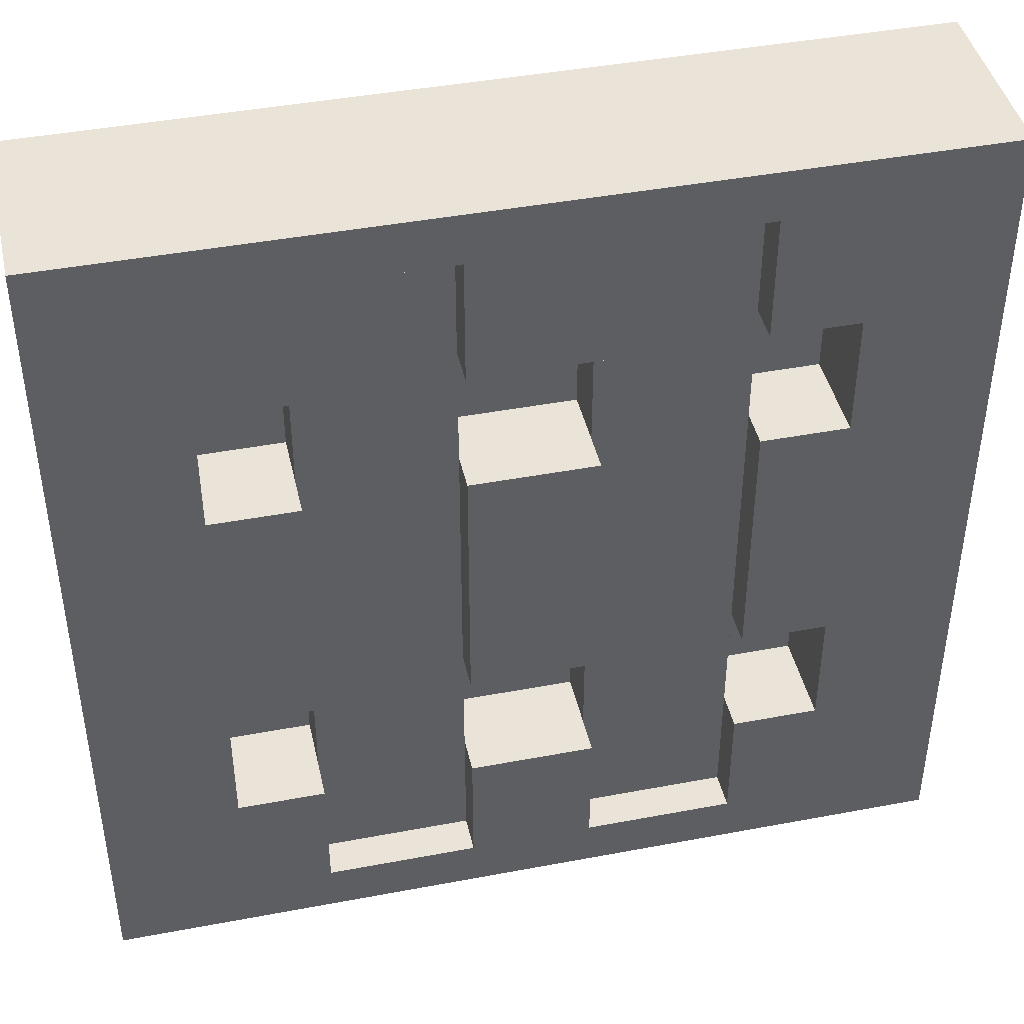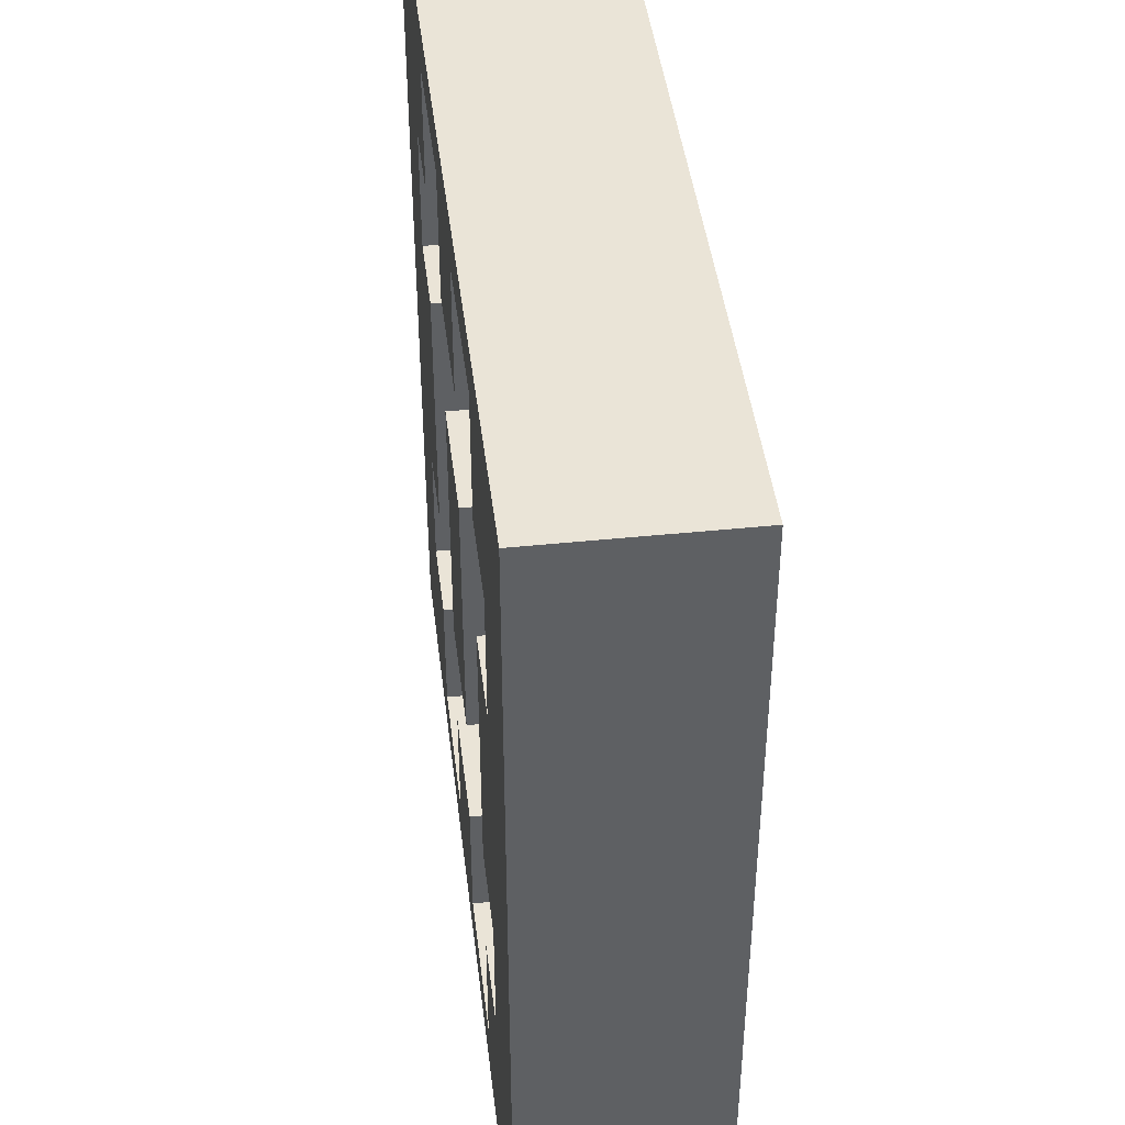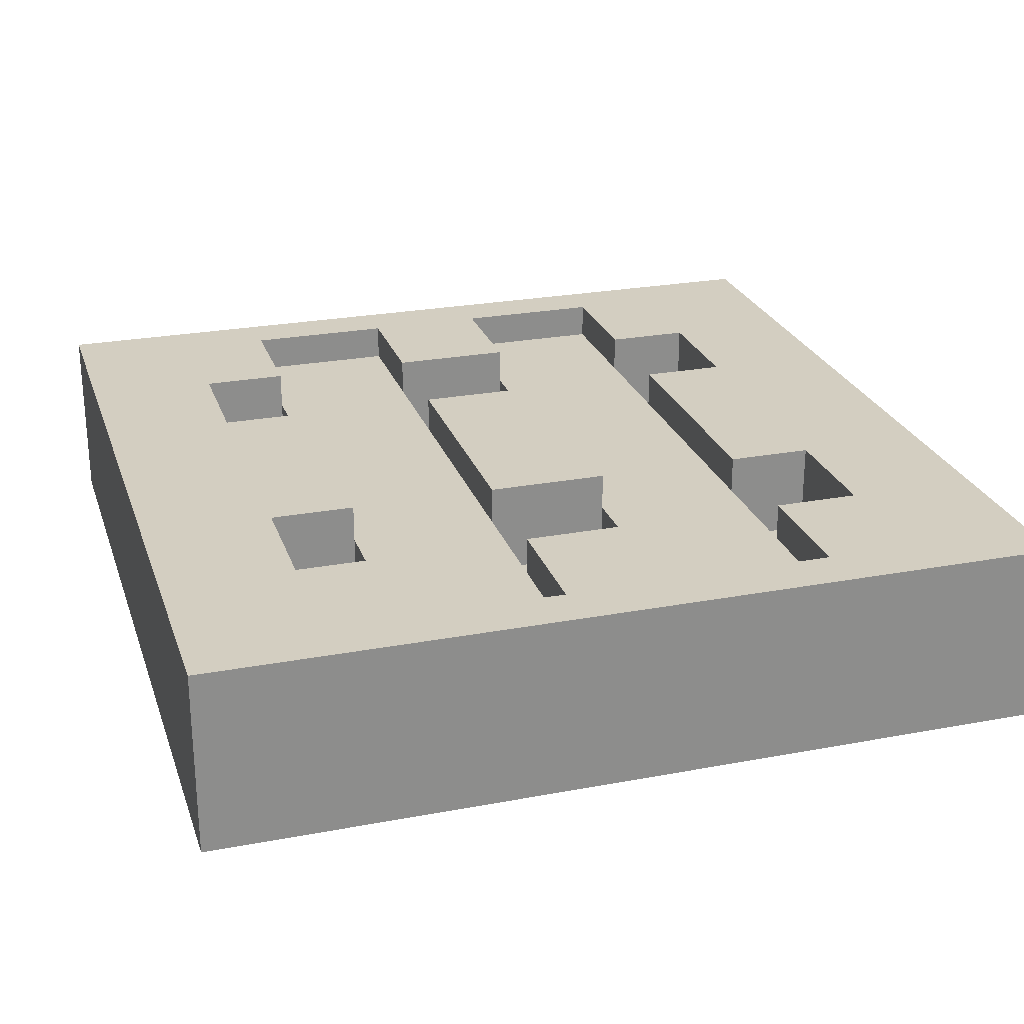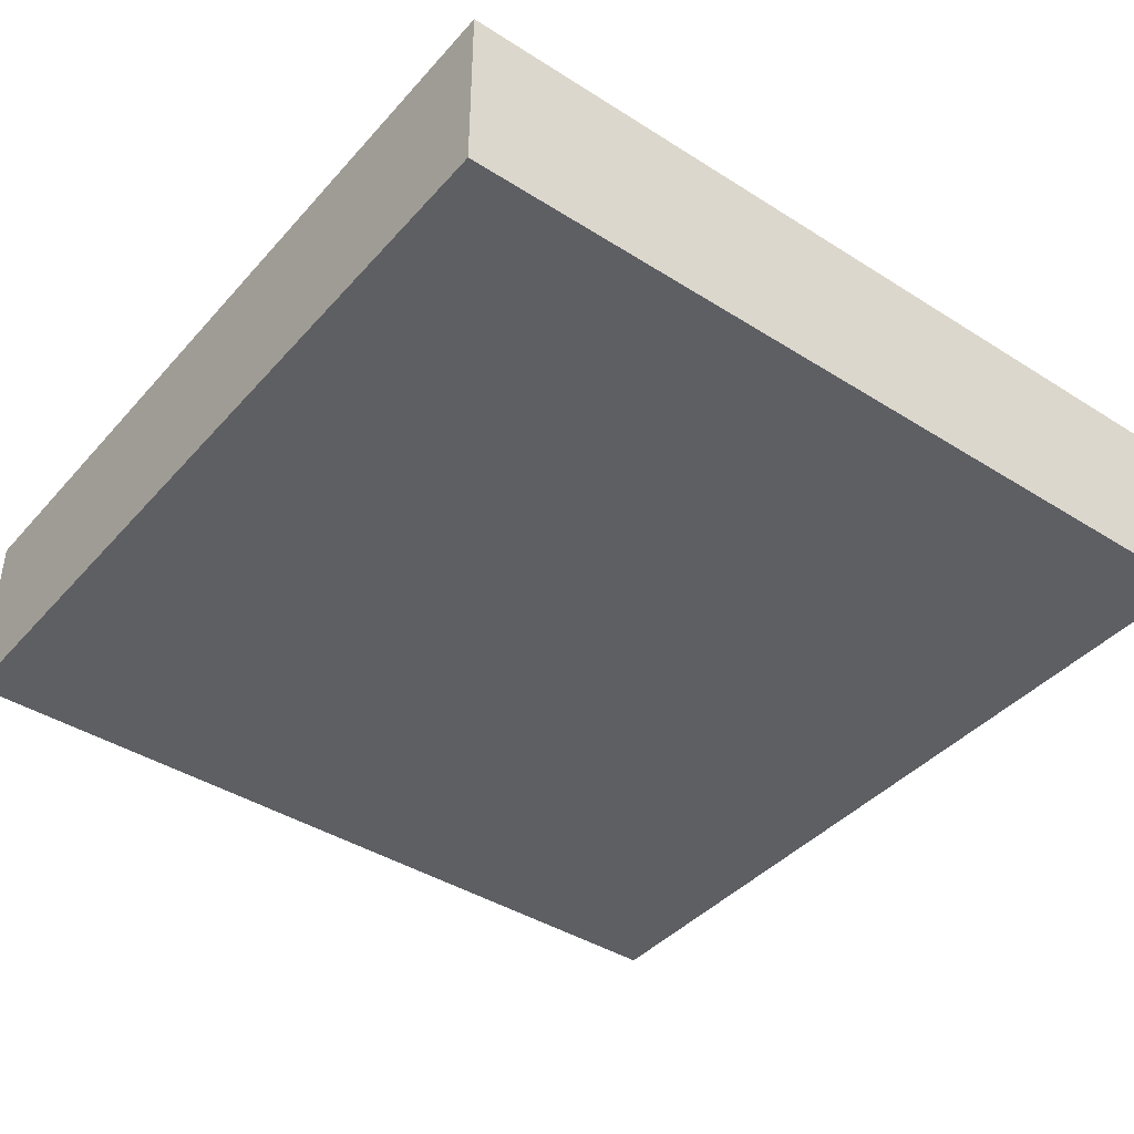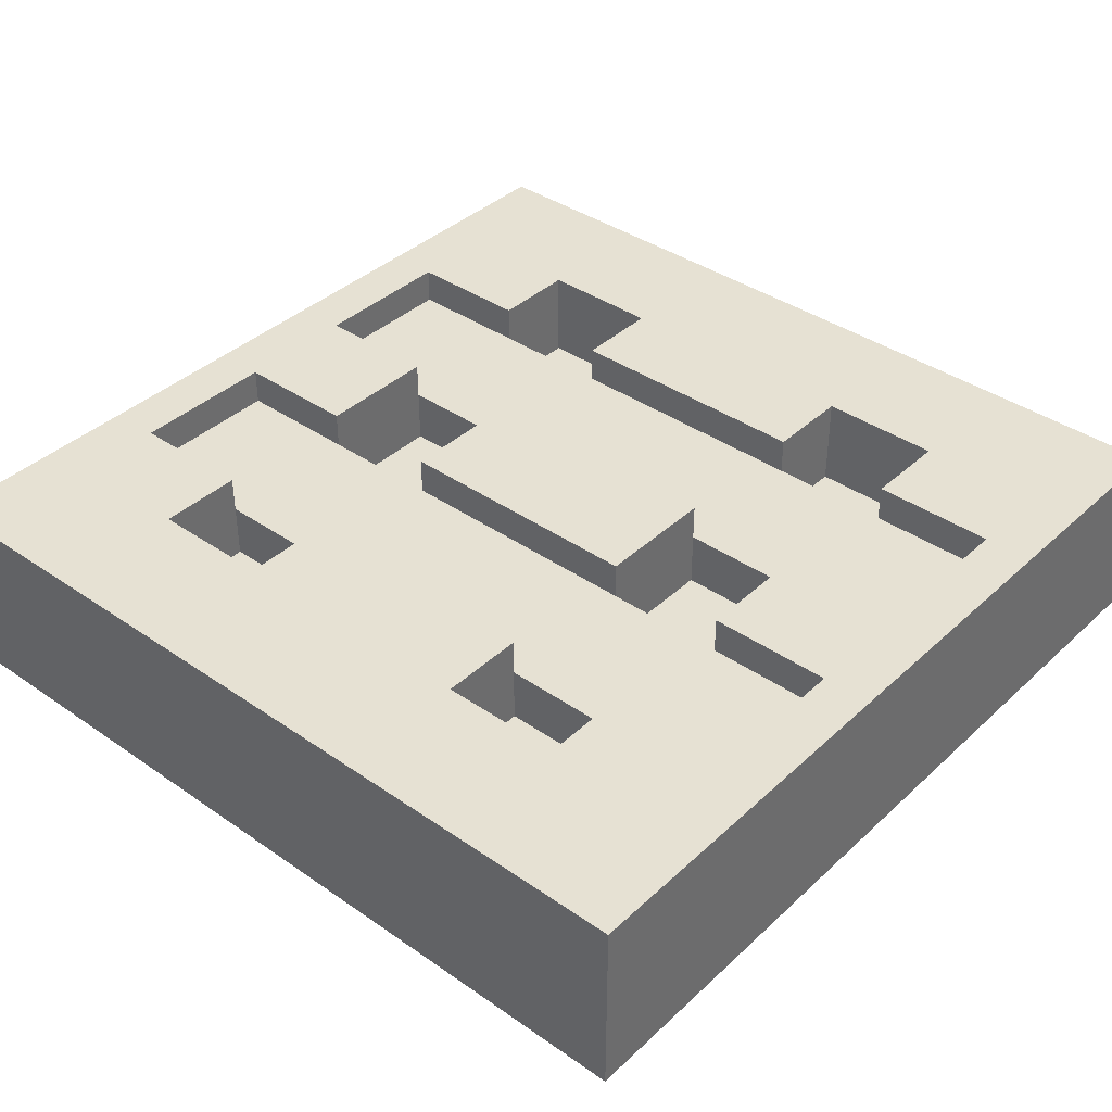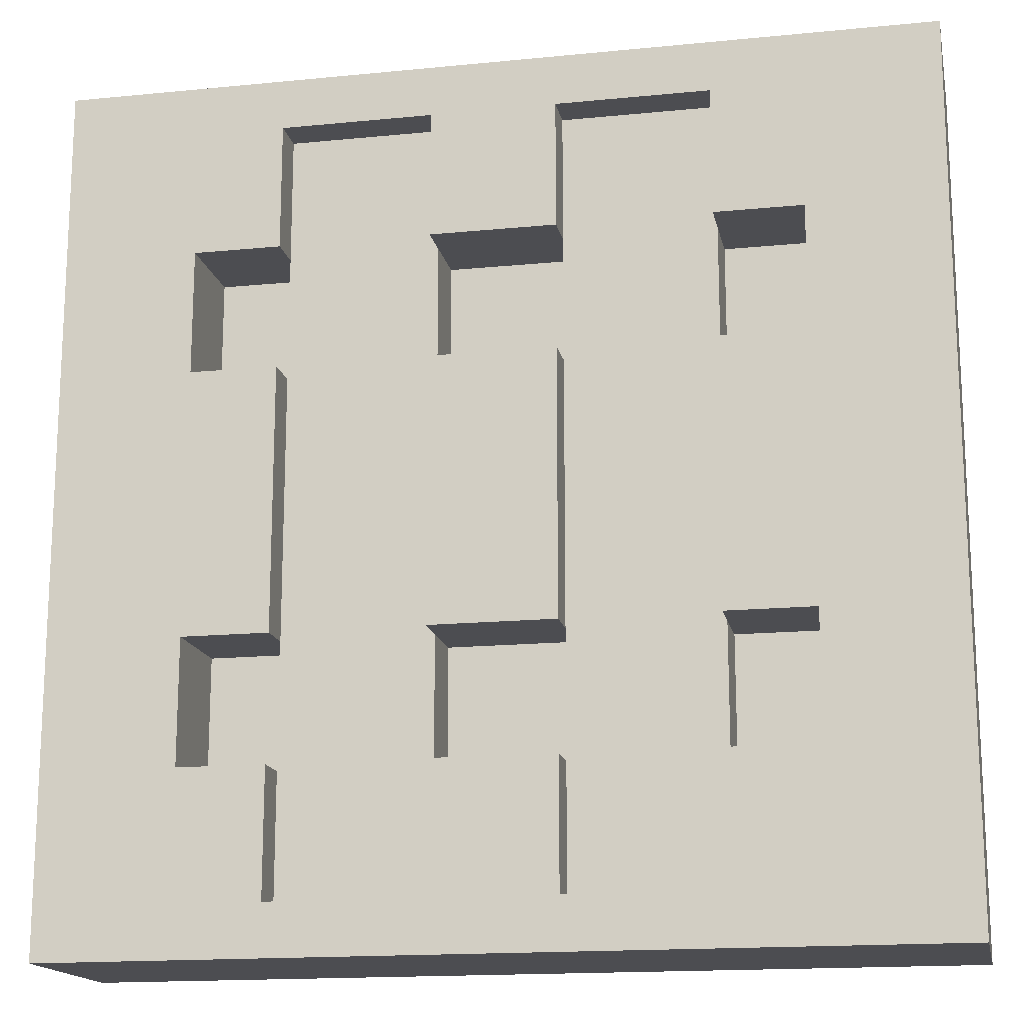
<metadata>
{"format":"obj","ext":"obj","renderer":"f3d","projection":"perspective","resolution":1024,"background":"white","views":[{"elev":43.3,"azim":-12.6,"up":"+Y"},{"elev":43.6,"azim":83.1,"up":"+Y"},{"elev":25.3,"azim":163.1,"up":"+Z"},{"elev":-41.4,"azim":-37.5,"up":"+Z"},{"elev":38.8,"azim":-49.0,"up":"+Z"},{"elev":-16.2,"azim":11.5,"up":"+Y"}]}
</metadata>
<code>
g Body1
v 3.955 4.76 1.05
v 3.955 2.45 1.05
v 3.955 2.45 0
v 3.955 4.76 0
v 3.955 2.45 1.75
v 5.565 2.45 1.75
v 5.565 2.45 0
v 5.565 4.76 1.75
v 5.565 4.76 0
v 3.955 4.76 1.75
v -3.955 -4.76 1.05
v -3.955 -2.45 1.05
v -3.955 -2.45 0
v -3.955 -4.76 0
v -3.955 -2.45 1.75
v -5.565 -2.45 1.75
v -5.565 -2.45 0
v -5.565 -4.76 1.75
v -5.565 -4.76 0
v -3.955 -4.76 1.75
v 3.955 -2.45 1.05
v 3.955 -4.76 1.05
v 3.955 -4.76 0
v 3.955 -2.45 0
v 3.955 -4.76 1.75
v 5.565 -4.76 1.75
v 5.565 -4.76 0
v 5.565 -2.45 1.75
v 5.565 -2.45 0
v 3.955 -2.45 1.75
v -3.955 2.45 1.05
v -3.955 4.76 1.05
v -3.955 4.76 0
v -3.955 2.45 0
v -3.955 4.76 1.75
v -5.565 4.76 1.75
v -5.565 4.76 0
v -5.565 2.45 1.75
v -5.565 2.45 0
v -3.955 2.45 1.75
v -1.155 4.76 1.05
v -1.155 2.45 1.05
v -1.155 2.45 0
v -1.155 4.76 0
v -1.155 2.45 1.75
v 1.155 2.45 1.75
v 1.155 2.45 1.05
v 1.155 2.45 0
v 1.155 4.76 1.05
v 1.155 4.76 0
v 1.155 4.76 1.75
v -1.155 4.76 1.75
v -1.155 -2.45 1.05
v -1.155 -4.76 1.05
v -1.155 -4.76 0
v -1.155 -2.45 0
v -1.155 -4.76 1.75
v 1.155 -4.76 1.75
v 1.155 -4.76 1.05
v 1.155 -4.76 0
v 1.155 -2.45 1.05
v 1.155 -2.45 0
v 1.155 -2.45 1.75
v -1.155 -2.45 1.75
v 3.955 -7.105 1.05
v 3.955 -7.105 1.75
v 3.955 7.105 1.75
v 3.955 7.105 1.05
v -3.955 7.105 1.05
v -3.955 7.105 1.75
v -3.955 -7.105 1.75
v -3.955 -7.105 1.05
v 1.155 -7.105 1.75
v 1.155 -7.105 1.05
v 1.155 7.105 1.05
v 1.155 7.105 1.75
v -1.155 -7.105 1.05
v -1.155 -7.105 1.75
v -1.155 7.105 1.75
v -1.155 7.105 1.05
v -8.05 -8.05 -1.75
v 0 -8.05 -1.75
v 8.05 -8.05 -1.75
v 8.05 -8.05 1.75
v 0 -8.05 1.75
v -8.05 -8.05 1.75
v -8.05 8.05 -1.75
v -8.05 0 -1.75
v -8.05 0 1.75
v -8.05 8.05 1.75
v 8.05 8.05 -1.75
v 0 8.05 -1.75
v 0 8.05 1.75
v 8.05 8.05 1.75
v 8.05 0 -1.75
v 8.05 0 1.75
v 0 -7.105 1.75
v 0 0 -1.75
f 1 2 4
f 4 2 3
f 5 6 2
f 2 6 7
f 2 7 3
f 6 8 7
f 7 8 9
f 10 1 8
f 8 1 9
f 9 1 4
f 3 7 4
f 4 7 9
f 11 12 14
f 14 12 13
f 15 16 12
f 12 16 17
f 12 17 13
f 16 18 17
f 17 18 19
f 20 11 18
f 18 11 19
f 19 11 14
f 13 17 14
f 14 17 19
f 21 22 24
f 24 22 23
f 25 26 22
f 22 26 27
f 22 27 23
f 26 28 27
f 27 28 29
f 30 21 28
f 28 21 29
f 29 21 24
f 23 27 24
f 24 27 29
f 31 32 34
f 34 32 33
f 35 36 32
f 32 36 37
f 32 37 33
f 36 38 37
f 37 38 39
f 40 31 38
f 38 31 39
f 39 31 34
f 33 37 34
f 34 37 39
f 41 42 44
f 44 42 43
f 45 46 42
f 42 46 47
f 42 47 43
f 43 47 48
f 47 49 48
f 48 49 50
f 51 52 49
f 49 52 41
f 49 41 50
f 50 41 44
f 43 48 44
f 44 48 50
f 53 54 56
f 56 54 55
f 57 58 54
f 54 58 59
f 54 59 55
f 55 59 60
f 59 61 60
f 60 61 62
f 63 64 61
f 61 64 53
f 61 53 62
f 62 53 56
f 55 60 56
f 56 60 62
f 22 65 25
f 25 65 66
f 10 67 1
f 1 67 68
f 2 21 5
f 5 21 30
f 32 69 35
f 35 69 70
f 20 71 11
f 11 71 72
f 12 31 15
f 15 31 40
f 58 73 59
f 59 73 74
f 49 75 51
f 51 75 76
f 46 63 47
f 47 63 61
f 46 45 63
f 63 45 64
f 54 77 57
f 57 77 78
f 52 79 41
f 41 79 80
f 42 53 45
f 45 53 64
f 79 70 80
f 80 70 69
f 71 78 72
f 72 78 77
f 72 77 11
f 11 77 54
f 11 54 12
f 12 54 53
f 12 53 42
f 41 32 42
f 42 32 31
f 42 31 12
f 80 69 41
f 41 69 32
f 67 76 68
f 68 76 75
f 73 66 74
f 74 66 65
f 68 75 1
f 1 75 49
f 1 49 2
f 2 49 47
f 2 47 61
f 59 22 61
f 61 22 21
f 61 21 2
f 74 65 59
f 59 65 22
f 81 82 86
f 86 82 85
f 85 82 83
f 85 83 84
f 87 88 90
f 90 88 89
f 89 88 81
f 89 81 86
f 91 92 94
f 94 92 93
f 93 92 87
f 93 87 90
f 83 95 84
f 84 95 96
f 96 95 91
f 96 91 94
f 96 26 84
f 84 26 66
f 84 66 85
f 85 66 73
f 85 73 97
f 97 73 58
f 97 58 57
f 94 8 96
f 96 8 6
f 96 6 28
f 28 6 30
f 30 6 5
f 8 94 67
f 67 94 93
f 67 93 76
f 76 93 79
f 76 79 51
f 51 79 52
f 79 93 70
f 70 93 90
f 70 90 36
f 36 90 89
f 36 89 38
f 38 89 16
f 38 16 40
f 40 16 15
f 16 89 18
f 18 89 86
f 18 86 71
f 71 86 85
f 71 85 78
f 78 85 97
f 78 97 57
f 28 26 96
f 26 25 66
f 71 20 18
f 36 35 70
f 67 10 8
f 92 91 98
f 98 91 95
f 98 95 82
f 82 95 83
f 82 81 98
f 98 81 88
f 98 88 92
f 92 88 87

</code>
